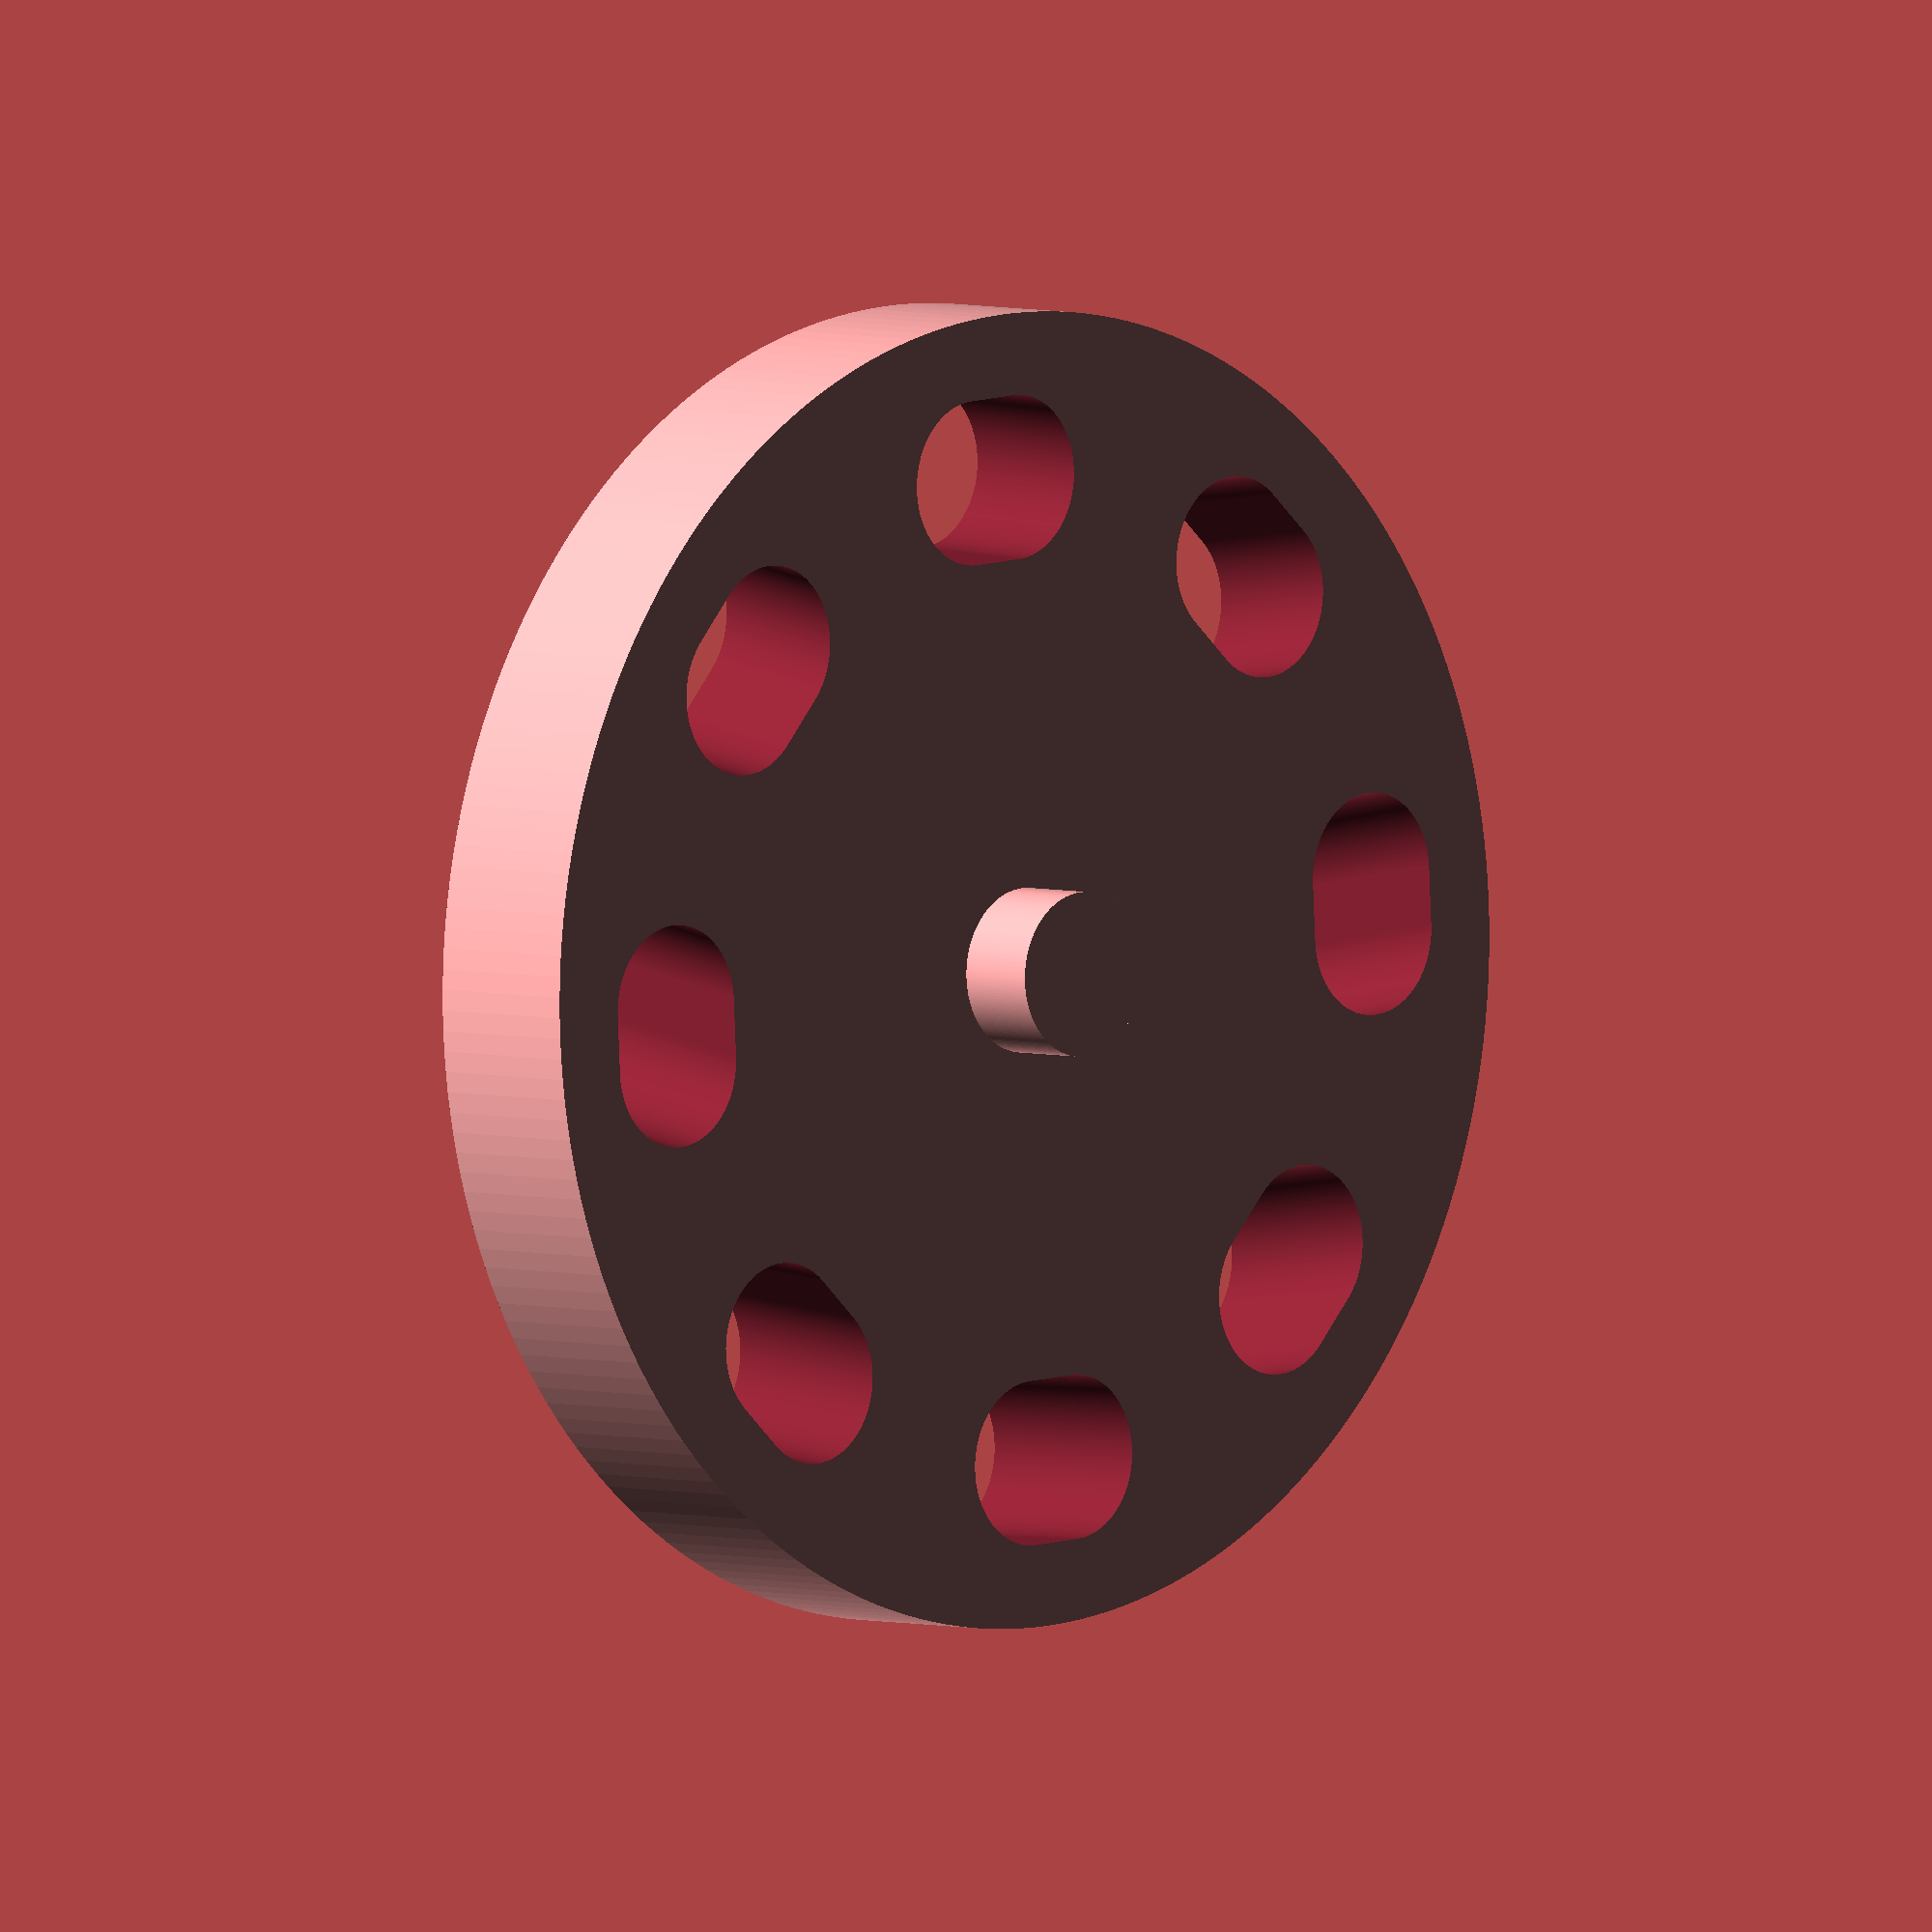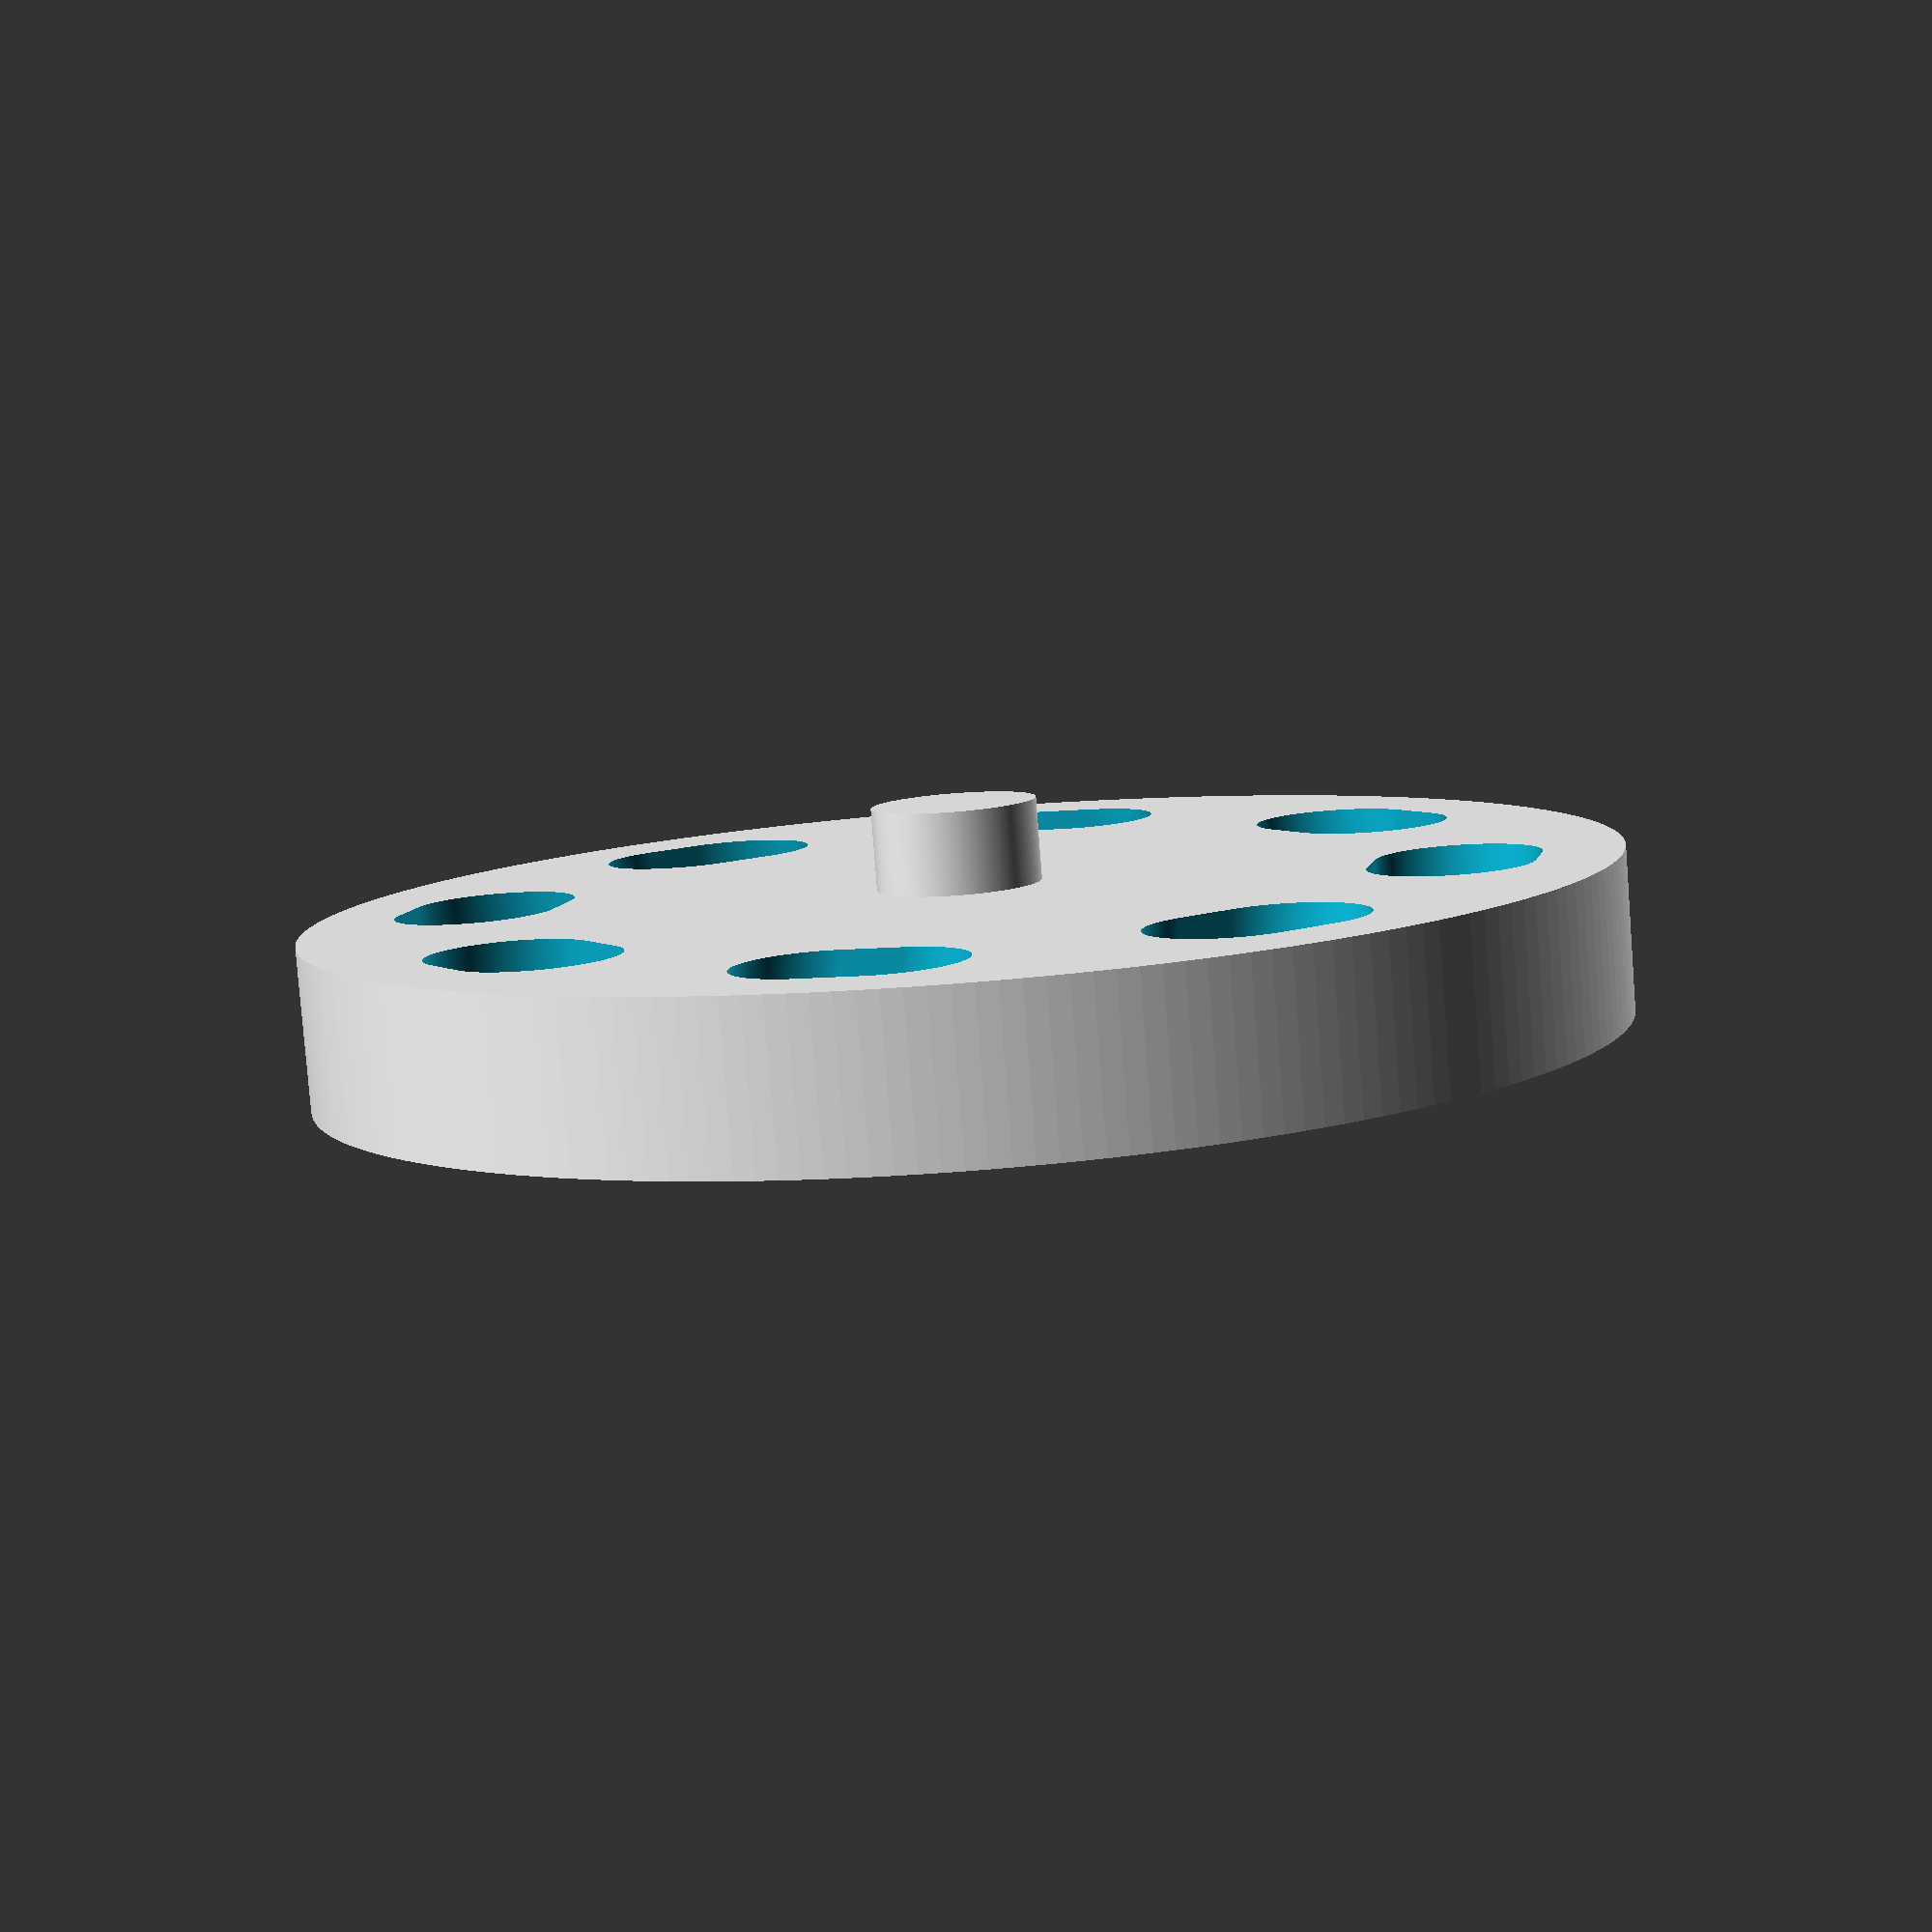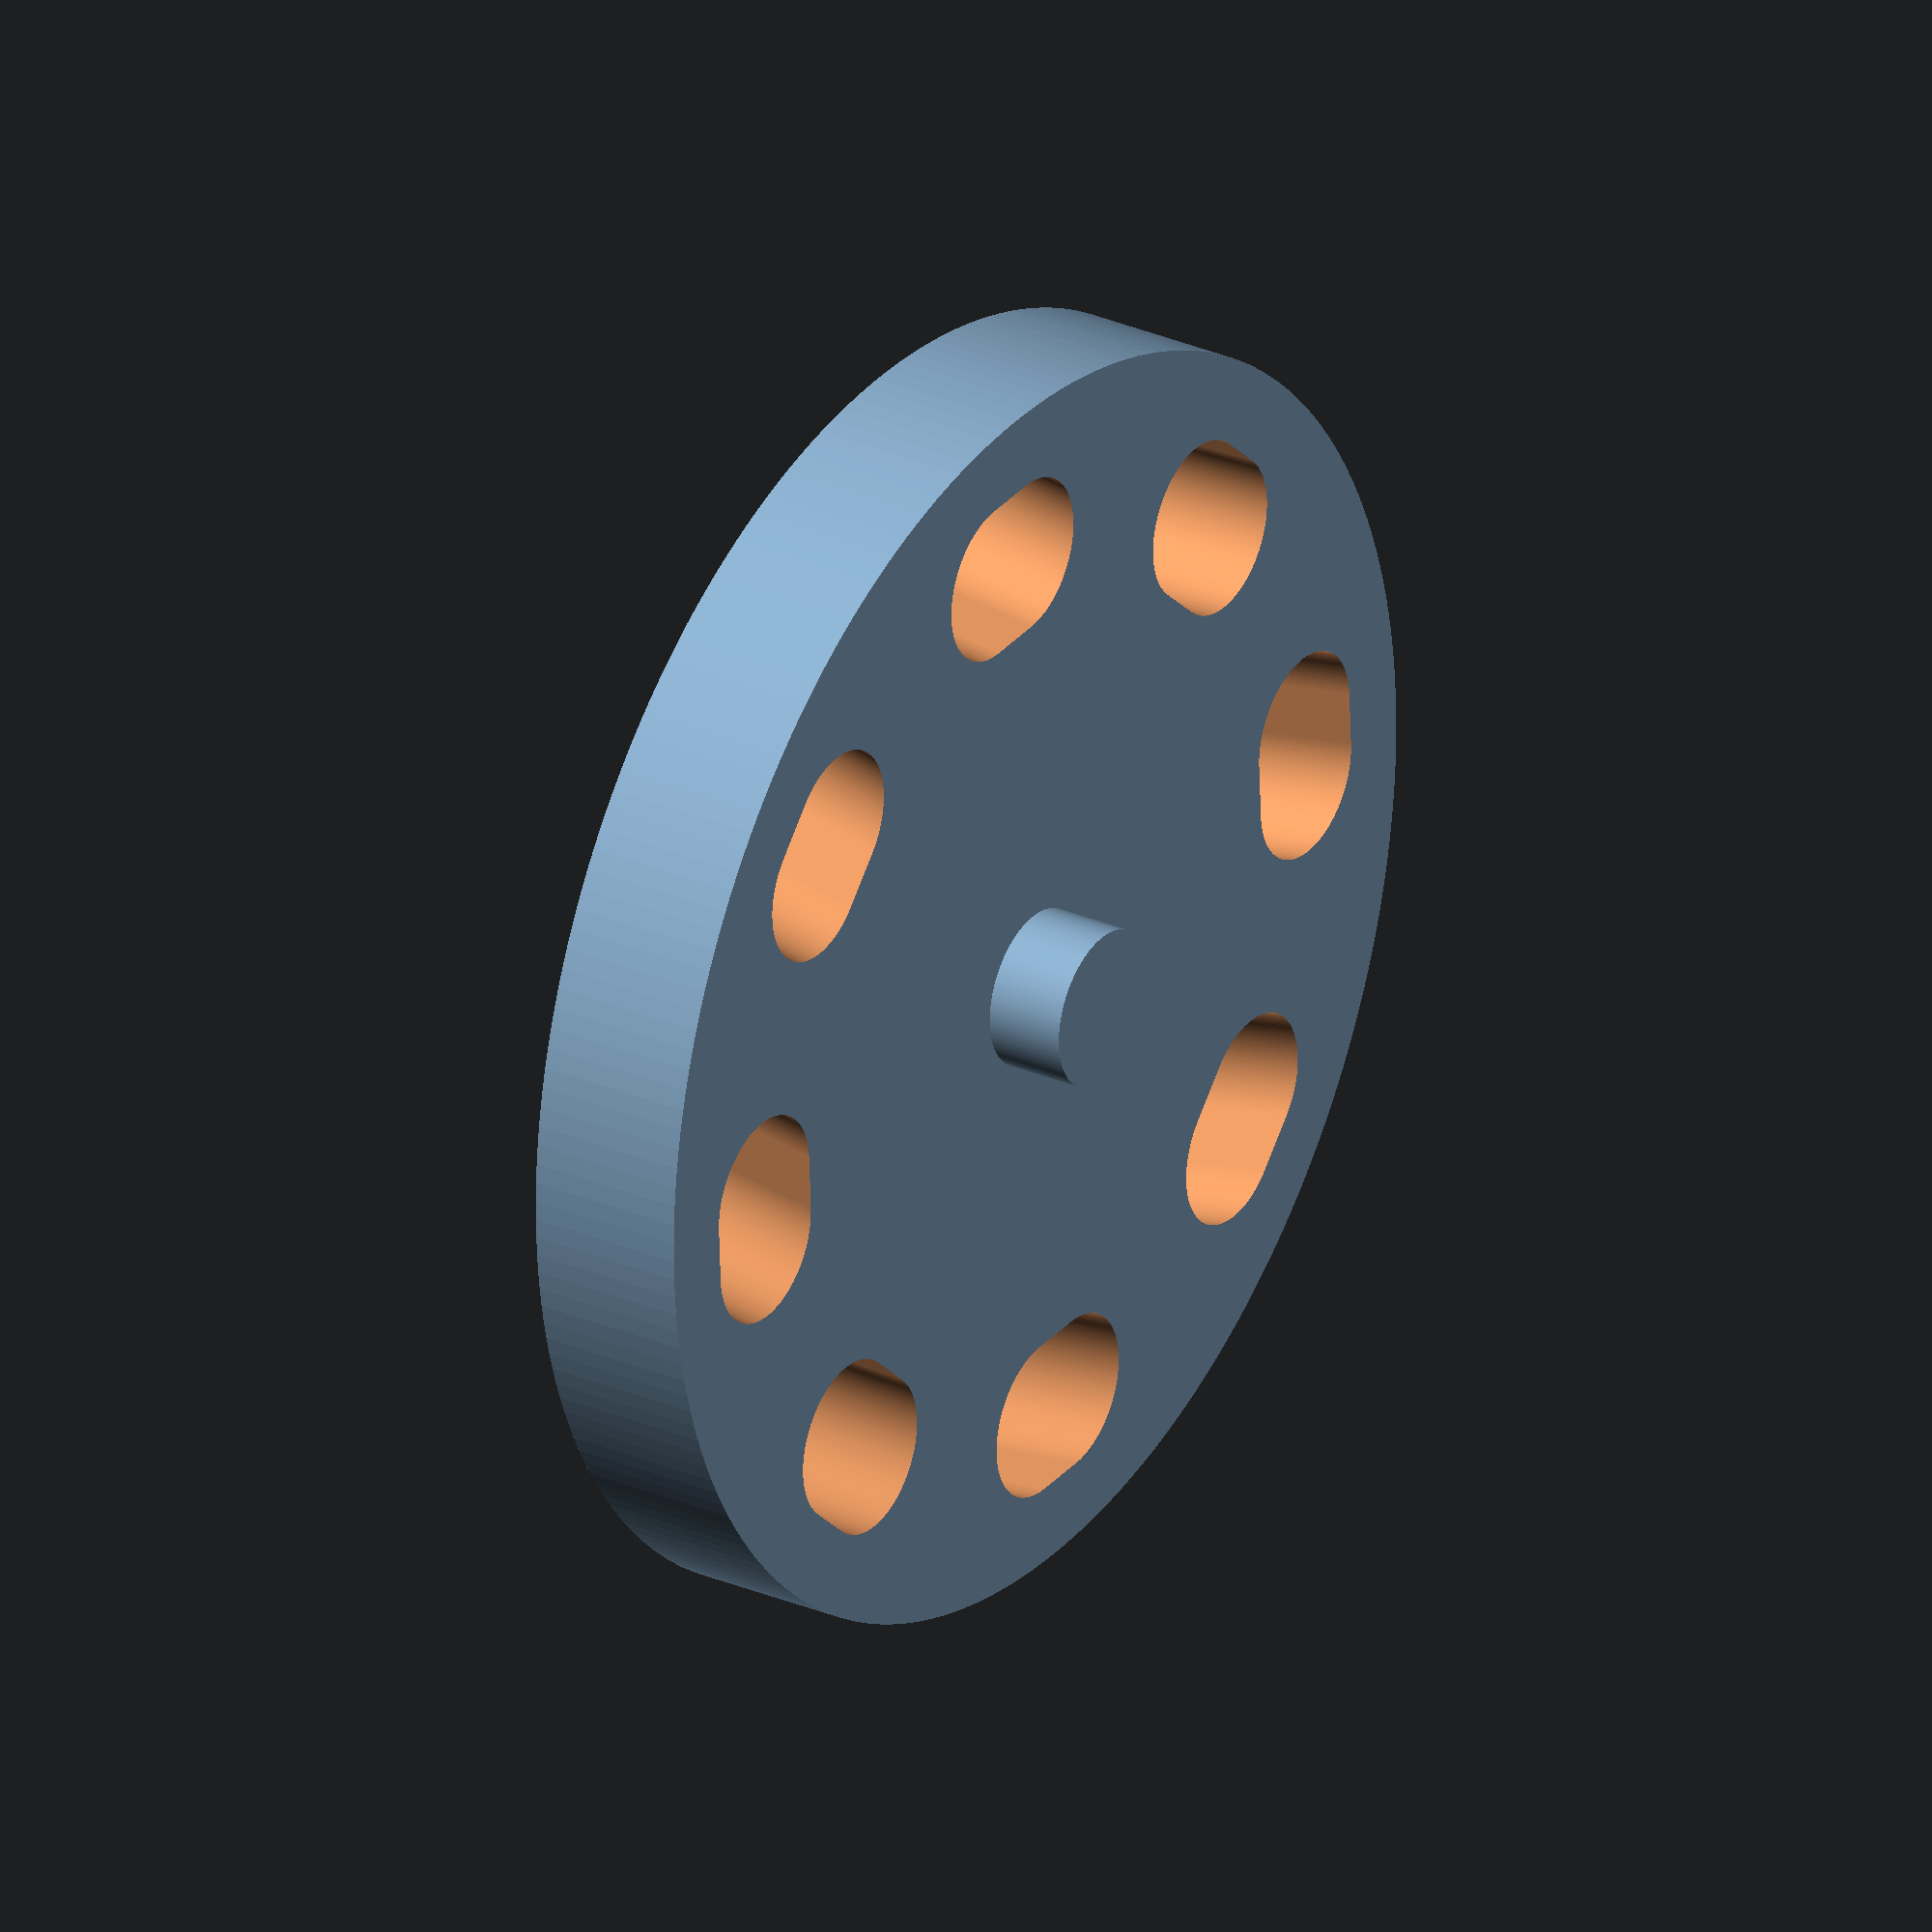
<openscad>
//Engine mount

//change these to modify

//hole=16.9/2;		//hole inner radius
//hole2=20.1/2;	//hole outer radius

//hole=8.45;			//Max hole size
hole=5;				//Skittles
wheel_h=hole*2;		//Wheel thickness
wheel_rad=40;	//Wheel radius
p_rad=5;			//pin radius
 
res=200; 			//hole resolution
holes=8;
p_len=wheel_h+10;
angle=360/holes;


hole_rad=wheel_rad-5-hole;

tilt=20;

//Do not edit!
difference() {
	union() {
		cylinder(h = wheel_h, r=wheel_rad, $fn=res, center=true);
		translate([0,0,0]) 
			cylinder(h = p_len, r=p_rad, $fn=res, center=true);
	}
	for(i=[0:holes]) {
		hull() {rotate([-tilt,0,(angle*i)])
			translate([hole_rad,0,0])
			cylinder(h=wheel_h*2, r=hole, $fn=res, center=true);
		rotate([0,0,(angle*i)])
			translate([hole_rad,0,0])
			cylinder(h=wheel_h*2, r=hole, $fn=res,center=true);}
	}
}

</openscad>
<views>
elev=355.9 azim=93.1 roll=134.8 proj=o view=solid
elev=261.6 azim=193.2 roll=175.6 proj=p view=wireframe
elev=151.7 azim=356.9 roll=236.8 proj=o view=wireframe
</views>
